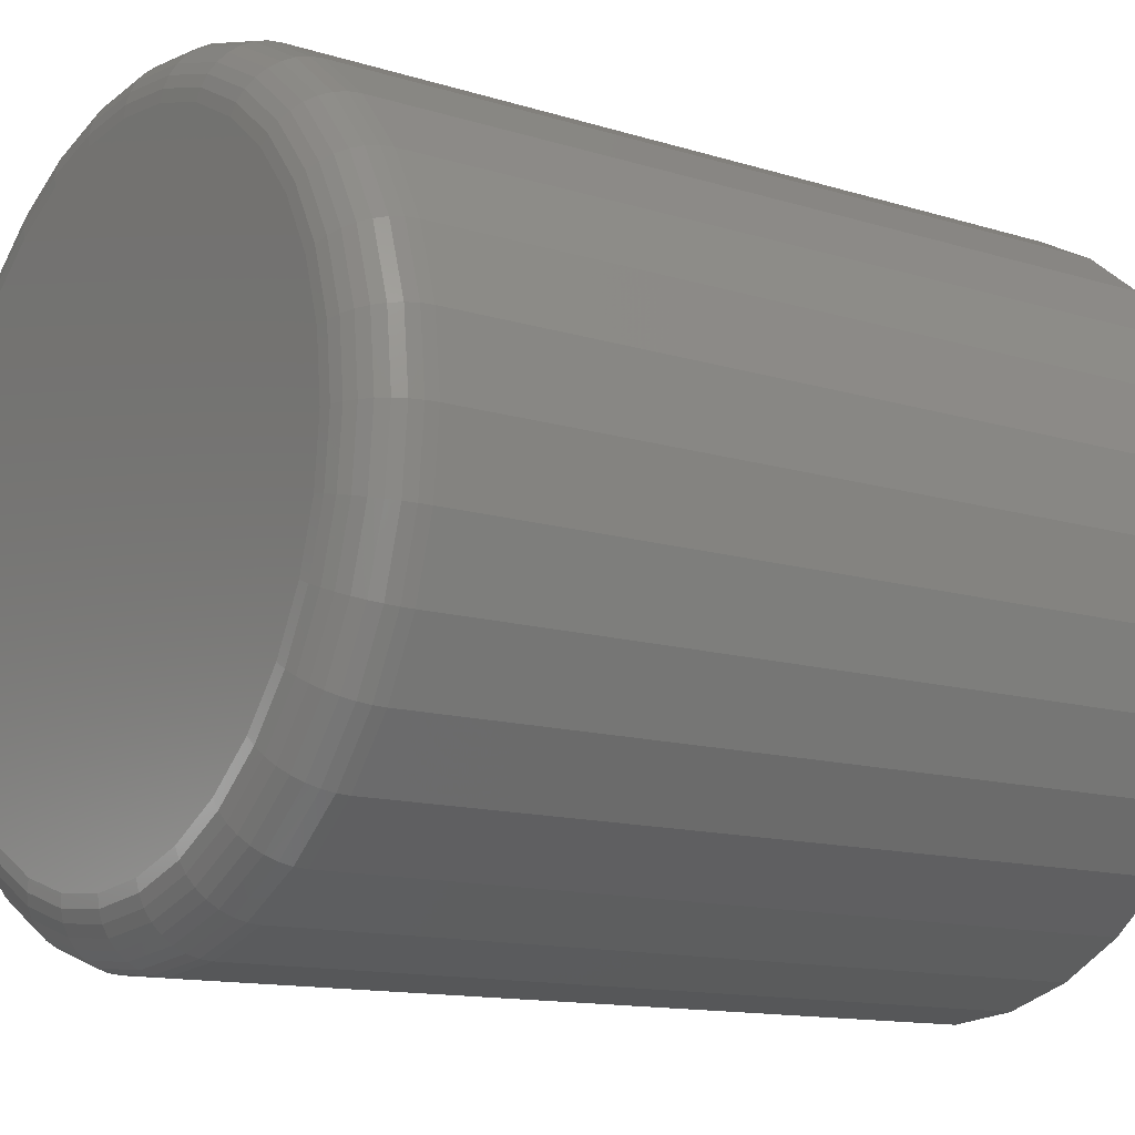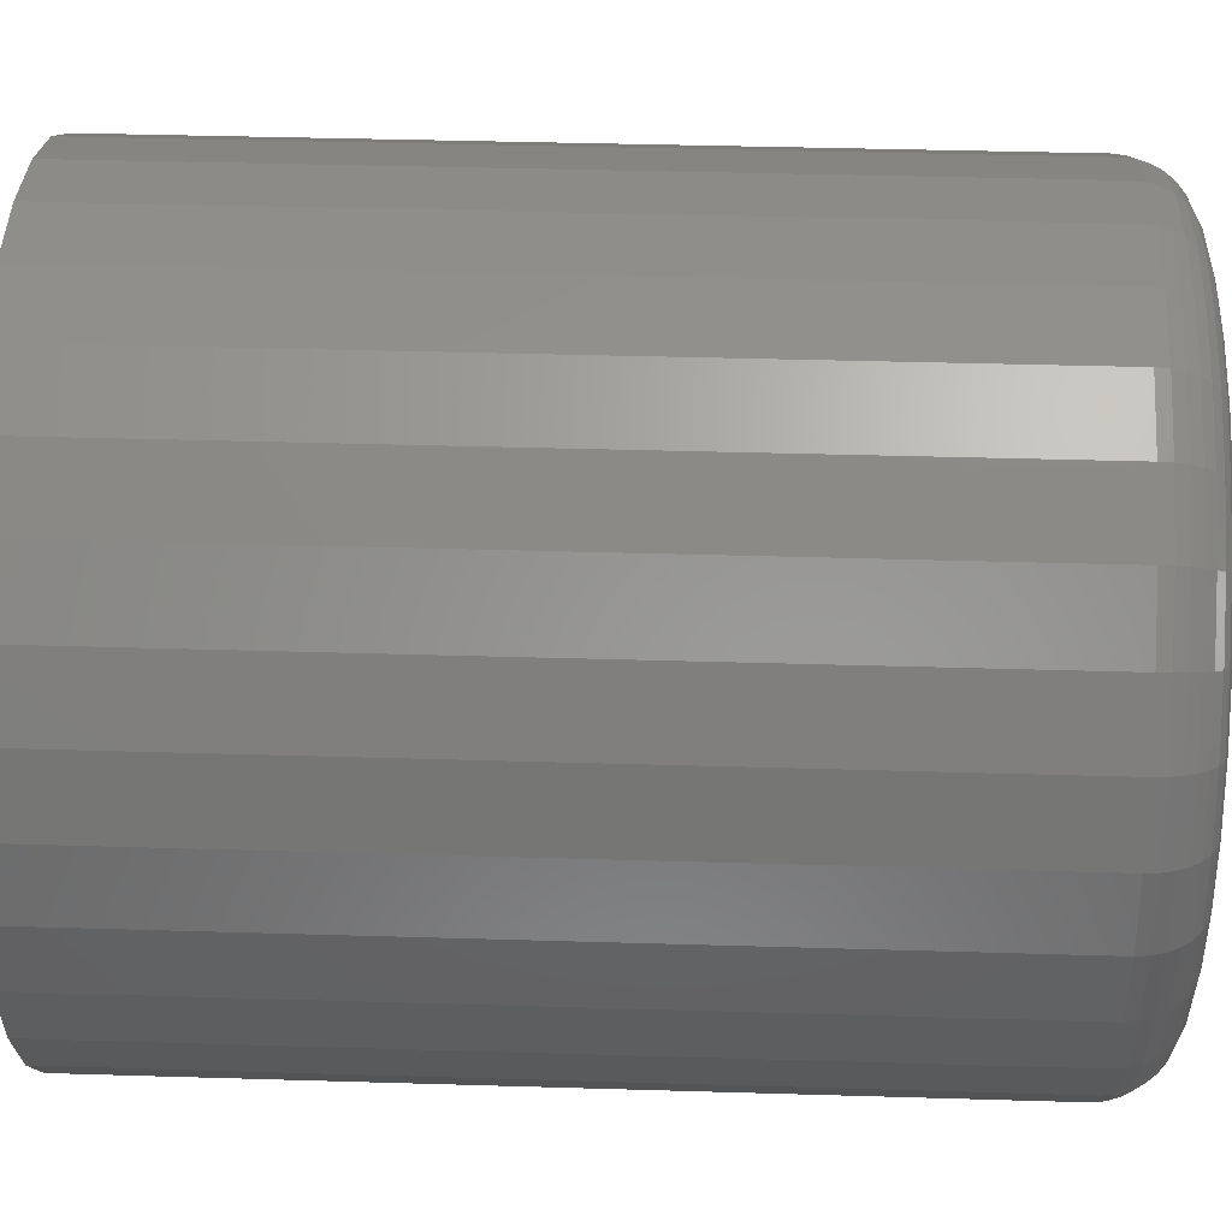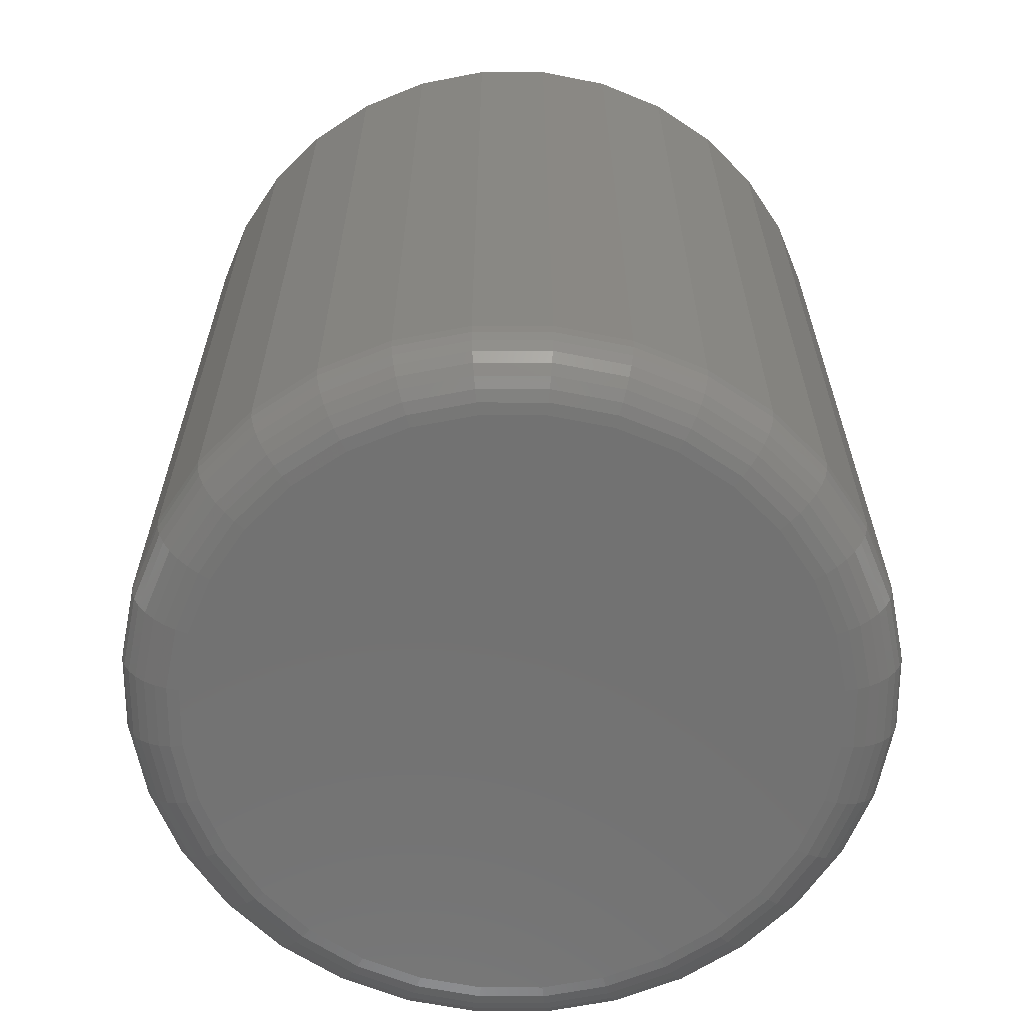
<metadata>
{"format":"stl","ext":"stl","renderer":"f3d","projection":"perspective","resolution":1024,"background":"white","views":[{"elev":-12.7,"azim":54.1,"up":"+Z"},{"elev":38.3,"azim":-87.8,"up":"+Z"},{"elev":-63.9,"azim":-95.7,"up":"+Y"}]}
</metadata>
<code>
# stl→obj: 320 verts, 636 faces
v -0.01015 -0.2266 0.6987
v 0.02117 -0.2266 0.6987
v 0.00551 -0.2266 0.7002
v -0.02521 -0.2266 0.6941
v 0.03623 -0.2266 0.6941
v -0.03908 -0.2266 0.6867
v 0.0501 -0.2266 0.6867
v -0.05124 -0.2266 0.6767
v 0.06226 -0.2266 0.6767
v 0.06226 -0.2266 0.5632
v -0.03908 -0.2266 0.5532
v 0.0501 -0.2266 0.5532
v -0.02521 -0.2266 0.5458
v 0.03623 -0.2266 0.5458
v -0.01015 -0.2266 0.5413
v 0.02117 -0.2266 0.5413
v 0.00551 -0.2266 0.5397
v 0.07225 -0.2266 0.6646
v -0.06123 -0.2266 0.6646
v 0.07966 -0.2266 0.6507
v -0.06864 -0.2266 0.6507
v 0.08423 -0.2266 0.6356
v -0.07321 -0.2266 0.6356
v 0.08577 -0.2266 0.62
v -0.07475 -0.2266 0.62
v 0.08423 -0.2266 0.6043
v -0.07321 -0.2266 0.6043
v 0.07966 -0.2266 0.5893
v -0.06864 -0.2266 0.5893
v 0.07225 -0.2266 0.5754
v -0.06123 -0.2266 0.5754
v -0.05124 -0.2266 0.5632
v 0.1014 3.308e-17 0.62
v 0.1014 -0.2109 0.62
v 0.09956 3.194e-17 0.6013
v 0.09956 -0.2109 0.6013
v 0.0941 3.064e-17 0.5833
v 0.0941 -0.2109 0.5833
v 0.08524 2.922e-17 0.5667
v 0.08524 -0.2109 0.5667
v 0.07331 2.776e-17 0.5522
v 0.07331 -0.2109 0.5522
v 0.05878 2.629e-17 0.5403
v 0.05878 -0.2109 0.5403
v 0.0422 2.487e-17 0.5314
v 0.0422 -0.2109 0.5314
v 0.02422 2.357e-17 0.5259
v 0.02422 -0.2109 0.5259
v 0.00551 2.243e-17 0.5241
v 0.00551 -0.2109 0.5241
v -0.0132 2.15e-17 0.5259
v -0.0132 -0.2109 0.5259
v -0.03118 2.08e-17 0.5314
v -0.03118 -0.2109 0.5314
v -0.04776 2.037e-17 0.5403
v -0.04776 -0.2109 0.5403
v -0.06229 2.023e-17 0.5522
v -0.06229 -0.2109 0.5522
v -0.07422 2.037e-17 0.5667
v -0.07422 -0.2109 0.5667
v -0.08308 2.08e-17 0.5833
v -0.08308 -0.2109 0.5833
v -0.08854 2.15e-17 0.6013
v -0.08854 -0.2109 0.6013
v -0.09038 2.243e-17 0.62
v -0.09038 -0.2109 0.62
v -0.08854 2.357e-17 0.6387
v -0.08854 -0.2109 0.6387
v -0.08308 2.487e-17 0.6567
v -0.08308 -0.2109 0.6567
v -0.07422 2.629e-17 0.6733
v -0.07422 -0.2109 0.6733
v -0.06229 2.776e-17 0.6878
v -0.06229 -0.2109 0.6878
v -0.04776 2.922e-17 0.6997
v -0.04776 -0.2109 0.6997
v -0.03118 3.064e-17 0.7086
v -0.03118 -0.2109 0.7086
v -0.0132 3.194e-17 0.714
v -0.0132 -0.2109 0.714
v 0.00551 3.308e-17 0.7159
v 0.00551 -0.2109 0.7159
v 0.02422 3.401e-17 0.714
v 0.02422 -0.2109 0.714
v 0.0422 3.471e-17 0.7086
v 0.0422 -0.2109 0.7086
v 0.05878 3.514e-17 0.6997
v 0.05878 -0.2109 0.6997
v 0.07331 3.528e-17 0.6878
v 0.07331 -0.2109 0.6878
v 0.08524 3.514e-17 0.6733
v 0.08524 -0.2109 0.6733
v 0.0941 3.471e-17 0.6567
v 0.0941 -0.2109 0.6567
v 0.09956 3.401e-17 0.6387
v 0.09956 -0.2109 0.6387
v 0.08882 -0.2263 0.62
v 0.08722 -0.2263 0.6037
v 0.09175 -0.2254 0.62
v 0.0901 -0.2254 0.6032
v 0.09445 -0.2239 0.62
v 0.09274 -0.2239 0.6026
v 0.09682 -0.222 0.62
v 0.09507 -0.222 0.6022
v 0.09876 -0.2196 0.62
v 0.09697 -0.2196 0.6018
v 0.1002 -0.2169 0.62
v 0.09839 -0.2169 0.6015
v 0.1011 -0.214 0.62
v 0.09926 -0.214 0.6013
v -0.0762 -0.2263 0.6037
v -0.0778 -0.2263 0.62
v -0.07908 -0.2254 0.6032
v -0.08073 -0.2254 0.62
v -0.08173 -0.2239 0.6026
v -0.08343 -0.2239 0.62
v -0.08405 -0.222 0.6022
v -0.0858 -0.222 0.62
v -0.08595 -0.2196 0.6018
v -0.08775 -0.2196 0.62
v -0.08737 -0.2169 0.6015
v -0.08919 -0.2169 0.62
v -0.08824 -0.214 0.6013
v -0.09008 -0.214 0.62
v -0.07146 -0.2263 0.5881
v -0.07417 -0.2254 0.587
v -0.07666 -0.2239 0.5859
v -0.07885 -0.222 0.585
v -0.08065 -0.2196 0.5843
v -0.08198 -0.2169 0.5837
v -0.0828 -0.214 0.5834
v -0.06376 -0.2263 0.5737
v -0.0662 -0.2254 0.5721
v -0.06844 -0.2239 0.5706
v -0.07041 -0.222 0.5693
v -0.07203 -0.2196 0.5682
v -0.07323 -0.2169 0.5674
v -0.07397 -0.214 0.5669
v -0.0534 -0.2263 0.5611
v -0.05547 -0.2254 0.559
v -0.05738 -0.2239 0.5571
v -0.05906 -0.222 0.5554
v -0.06043 -0.2196 0.554
v -0.06145 -0.2169 0.553
v -0.06208 -0.214 0.5524
v -0.04078 -0.2263 0.5507
v -0.0424 -0.2254 0.5483
v -0.0439 -0.2239 0.546
v -0.04522 -0.222 0.5441
v -0.0463 -0.2196 0.5424
v -0.0471 -0.2169 0.5412
v -0.0476 -0.214 0.5405
v -0.02637 -0.2263 0.543
v -0.02749 -0.2254 0.5403
v -0.02853 -0.2239 0.5378
v -0.02943 -0.222 0.5356
v -0.03018 -0.2196 0.5338
v -0.03073 -0.2169 0.5325
v -0.03107 -0.214 0.5317
v -0.01074 -0.2263 0.5383
v -0.01132 -0.2254 0.5354
v -0.01184 -0.2239 0.5327
v -0.0123 -0.222 0.5304
v -0.01268 -0.2196 0.5285
v -0.01296 -0.2169 0.5271
v -0.01314 -0.214 0.5262
v 0.00551 -0.2263 0.5367
v 0.00551 -0.2254 0.5337
v 0.00551 -0.2239 0.531
v 0.00551 -0.222 0.5287
v 0.00551 -0.2196 0.5267
v 0.00551 -0.2169 0.5253
v 0.00551 -0.214 0.5244
v 0.02176 -0.2263 0.5383
v 0.02233 -0.2254 0.5354
v 0.02286 -0.2239 0.5327
v 0.02332 -0.222 0.5304
v 0.0237 -0.2196 0.5285
v 0.02398 -0.2169 0.5271
v 0.02416 -0.214 0.5262
v 0.03739 -0.2263 0.543
v 0.03851 -0.2254 0.5403
v 0.03955 -0.2239 0.5378
v 0.04045 -0.222 0.5356
v 0.0412 -0.2196 0.5338
v 0.04175 -0.2169 0.5325
v 0.04209 -0.214 0.5317
v 0.0518 -0.2263 0.5507
v 0.05342 -0.2254 0.5483
v 0.05492 -0.2239 0.546
v 0.05624 -0.222 0.5441
v 0.05732 -0.2196 0.5424
v 0.05812 -0.2169 0.5412
v 0.05862 -0.214 0.5405
v 0.06442 -0.2263 0.5611
v 0.06649 -0.2254 0.559
v 0.0684 -0.2239 0.5571
v 0.07008 -0.222 0.5554
v 0.07145 -0.2196 0.554
v 0.07247 -0.2169 0.553
v 0.0731 -0.214 0.5524
v 0.07478 -0.2263 0.5737
v 0.07722 -0.2254 0.5721
v 0.07946 -0.2239 0.5706
v 0.08143 -0.222 0.5693
v 0.08305 -0.2196 0.5682
v 0.08425 -0.2169 0.5674
v 0.08499 -0.214 0.5669
v 0.08248 -0.2263 0.5881
v 0.08519 -0.2254 0.587
v 0.08768 -0.2239 0.5859
v 0.08987 -0.222 0.585
v 0.09167 -0.2196 0.5843
v 0.093 -0.2169 0.5837
v 0.09382 -0.214 0.5834
v -0.0762 -0.2263 0.6362
v -0.07908 -0.2254 0.6368
v -0.08173 -0.2239 0.6373
v -0.08405 -0.222 0.6378
v -0.08595 -0.2196 0.6382
v -0.08737 -0.2169 0.6385
v -0.08824 -0.214 0.6386
v 0.08722 -0.2263 0.6362
v 0.0901 -0.2254 0.6368
v 0.09274 -0.2239 0.6373
v 0.09507 -0.222 0.6378
v 0.09697 -0.2196 0.6382
v 0.09839 -0.2169 0.6385
v 0.09926 -0.214 0.6386
v 0.08248 -0.2263 0.6519
v 0.08519 -0.2254 0.653
v 0.08768 -0.2239 0.654
v 0.08987 -0.222 0.6549
v 0.09167 -0.2196 0.6557
v 0.093 -0.2169 0.6562
v 0.09382 -0.214 0.6566
v 0.07478 -0.2263 0.6663
v 0.07722 -0.2254 0.6679
v 0.07946 -0.2239 0.6694
v 0.08143 -0.222 0.6707
v 0.08305 -0.2196 0.6718
v 0.08425 -0.2169 0.6726
v 0.08499 -0.214 0.6731
v 0.06442 -0.2263 0.6789
v 0.06649 -0.2254 0.681
v 0.0684 -0.2239 0.6829
v 0.07008 -0.222 0.6846
v 0.07145 -0.2196 0.6859
v 0.07247 -0.2169 0.6869
v 0.0731 -0.214 0.6876
v 0.0518 -0.2263 0.6893
v 0.05342 -0.2254 0.6917
v 0.05492 -0.2239 0.6939
v 0.05624 -0.222 0.6959
v 0.05732 -0.2196 0.6975
v 0.05812 -0.2169 0.6987
v 0.05862 -0.214 0.6995
v 0.03739 -0.2263 0.697
v 0.03851 -0.2254 0.6997
v 0.03955 -0.2239 0.7022
v 0.04045 -0.222 0.7043
v 0.0412 -0.2196 0.7061
v 0.04175 -0.2169 0.7075
v 0.04209 -0.214 0.7083
v 0.02176 -0.2263 0.7017
v 0.02233 -0.2254 0.7046
v 0.02286 -0.2239 0.7072
v 0.02332 -0.222 0.7095
v 0.0237 -0.2196 0.7114
v 0.02398 -0.2169 0.7129
v 0.02416 -0.214 0.7137
v 0.00551 -0.2263 0.7033
v 0.00551 -0.2254 0.7062
v 0.00551 -0.2239 0.7089
v 0.00551 -0.222 0.7113
v 0.00551 -0.2196 0.7132
v 0.00551 -0.2169 0.7147
v 0.00551 -0.214 0.7156
v -0.01074 -0.2263 0.7017
v -0.01132 -0.2254 0.7046
v -0.01184 -0.2239 0.7072
v -0.0123 -0.222 0.7095
v -0.01268 -0.2196 0.7114
v -0.01296 -0.2169 0.7129
v -0.01314 -0.214 0.7137
v -0.02637 -0.2263 0.697
v -0.02749 -0.2254 0.6997
v -0.02853 -0.2239 0.7022
v -0.02943 -0.222 0.7043
v -0.03018 -0.2196 0.7061
v -0.03073 -0.2169 0.7075
v -0.03107 -0.214 0.7083
v -0.04078 -0.2263 0.6893
v -0.0424 -0.2254 0.6917
v -0.0439 -0.2239 0.6939
v -0.04522 -0.222 0.6959
v -0.0463 -0.2196 0.6975
v -0.0471 -0.2169 0.6987
v -0.0476 -0.214 0.6995
v -0.0534 -0.2263 0.6789
v -0.05547 -0.2254 0.681
v -0.05738 -0.2239 0.6829
v -0.05906 -0.222 0.6846
v -0.06043 -0.2196 0.6859
v -0.06145 -0.2169 0.6869
v -0.06208 -0.214 0.6876
v -0.06376 -0.2263 0.6663
v -0.0662 -0.2254 0.6679
v -0.06844 -0.2239 0.6694
v -0.07041 -0.222 0.6707
v -0.07203 -0.2196 0.6718
v -0.07323 -0.2169 0.6726
v -0.07397 -0.214 0.6731
v -0.07146 -0.2263 0.6519
v -0.07417 -0.2254 0.653
v -0.07666 -0.2239 0.654
v -0.07885 -0.222 0.6549
v -0.08065 -0.2196 0.6557
v -0.08198 -0.2169 0.6562
v -0.0828 -0.214 0.6566
f 1 2 3
f 2 1 4
f 2 4 5
f 5 4 6
f 5 6 7
f 7 6 8
f 7 8 9
f 10 11 12
f 12 11 13
f 12 13 14
f 14 13 15
f 14 15 16
f 16 15 17
f 9 8 18
f 18 8 19
f 18 19 20
f 20 19 21
f 20 21 22
f 22 21 23
f 22 23 24
f 24 23 25
f 24 25 26
f 26 25 27
f 26 27 28
f 28 27 29
f 28 29 30
f 30 29 31
f 30 31 10
f 10 31 32
f 10 32 11
f 33 34 35
f 35 34 36
f 35 36 37
f 37 36 38
f 37 38 39
f 39 38 40
f 39 40 41
f 41 40 42
f 41 42 43
f 43 42 44
f 43 44 45
f 45 44 46
f 45 46 47
f 47 46 48
f 47 48 49
f 49 48 50
f 49 50 51
f 51 50 52
f 51 52 53
f 53 52 54
f 53 54 55
f 55 54 56
f 55 56 57
f 57 56 58
f 57 58 59
f 59 58 60
f 59 60 61
f 61 60 62
f 61 62 63
f 63 62 64
f 63 64 65
f 65 64 66
f 65 66 67
f 67 66 68
f 67 68 69
f 69 68 70
f 69 70 71
f 71 70 72
f 71 72 73
f 73 72 74
f 73 74 75
f 75 74 76
f 75 76 77
f 77 76 78
f 77 78 79
f 79 78 80
f 79 80 81
f 81 80 82
f 81 82 83
f 83 82 84
f 83 84 85
f 85 84 86
f 85 86 87
f 87 86 88
f 87 88 89
f 89 88 90
f 89 90 91
f 91 90 92
f 91 92 93
f 93 92 94
f 93 94 95
f 95 94 96
f 95 96 33
f 33 96 34
f 24 26 97
f 97 26 98
f 97 98 99
f 99 98 100
f 99 100 101
f 101 100 102
f 101 102 103
f 103 102 104
f 103 104 105
f 105 104 106
f 105 106 107
f 107 106 108
f 107 108 109
f 109 108 110
f 109 110 34
f 34 110 36
f 27 25 111
f 111 25 112
f 111 112 113
f 113 112 114
f 113 114 115
f 115 114 116
f 115 116 117
f 117 116 118
f 117 118 119
f 119 118 120
f 119 120 121
f 121 120 122
f 121 122 123
f 123 122 124
f 123 124 64
f 64 124 66
f 29 27 125
f 125 27 111
f 125 111 126
f 126 111 113
f 126 113 127
f 127 113 115
f 127 115 128
f 128 115 117
f 128 117 129
f 129 117 119
f 129 119 130
f 130 119 121
f 130 121 131
f 131 121 123
f 131 123 62
f 62 123 64
f 31 29 132
f 132 29 125
f 132 125 133
f 133 125 126
f 133 126 134
f 134 126 127
f 134 127 135
f 135 127 128
f 135 128 136
f 136 128 129
f 136 129 137
f 137 129 130
f 137 130 138
f 138 130 131
f 138 131 60
f 60 131 62
f 32 31 139
f 139 31 132
f 139 132 140
f 140 132 133
f 140 133 141
f 141 133 134
f 141 134 142
f 142 134 135
f 142 135 143
f 143 135 136
f 143 136 144
f 144 136 137
f 144 137 145
f 145 137 138
f 145 138 58
f 58 138 60
f 11 32 146
f 146 32 139
f 146 139 147
f 147 139 140
f 147 140 148
f 148 140 141
f 148 141 149
f 149 141 142
f 149 142 150
f 150 142 143
f 150 143 151
f 151 143 144
f 151 144 152
f 152 144 145
f 152 145 56
f 56 145 58
f 13 11 153
f 153 11 146
f 153 146 154
f 154 146 147
f 154 147 155
f 155 147 148
f 155 148 156
f 156 148 149
f 156 149 157
f 157 149 150
f 157 150 158
f 158 150 151
f 158 151 159
f 159 151 152
f 159 152 54
f 54 152 56
f 15 13 160
f 160 13 153
f 160 153 161
f 161 153 154
f 161 154 162
f 162 154 155
f 162 155 163
f 163 155 156
f 163 156 164
f 164 156 157
f 164 157 165
f 165 157 158
f 165 158 166
f 166 158 159
f 166 159 52
f 52 159 54
f 17 15 167
f 167 15 160
f 167 160 168
f 168 160 161
f 168 161 169
f 169 161 162
f 169 162 170
f 170 162 163
f 170 163 171
f 171 163 164
f 171 164 172
f 172 164 165
f 172 165 173
f 173 165 166
f 173 166 50
f 50 166 52
f 16 17 174
f 174 17 167
f 174 167 175
f 175 167 168
f 175 168 176
f 176 168 169
f 176 169 177
f 177 169 170
f 177 170 178
f 178 170 171
f 178 171 179
f 179 171 172
f 179 172 180
f 180 172 173
f 180 173 48
f 48 173 50
f 14 16 181
f 181 16 174
f 181 174 182
f 182 174 175
f 182 175 183
f 183 175 176
f 183 176 184
f 184 176 177
f 184 177 185
f 185 177 178
f 185 178 186
f 186 178 179
f 186 179 187
f 187 179 180
f 187 180 46
f 46 180 48
f 12 14 188
f 188 14 181
f 188 181 189
f 189 181 182
f 189 182 190
f 190 182 183
f 190 183 191
f 191 183 184
f 191 184 192
f 192 184 185
f 192 185 193
f 193 185 186
f 193 186 194
f 194 186 187
f 194 187 44
f 44 187 46
f 10 12 195
f 195 12 188
f 195 188 196
f 196 188 189
f 196 189 197
f 197 189 190
f 197 190 198
f 198 190 191
f 198 191 199
f 199 191 192
f 199 192 200
f 200 192 193
f 200 193 201
f 201 193 194
f 201 194 42
f 42 194 44
f 30 10 202
f 202 10 195
f 202 195 203
f 203 195 196
f 203 196 204
f 204 196 197
f 204 197 205
f 205 197 198
f 205 198 206
f 206 198 199
f 206 199 207
f 207 199 200
f 207 200 208
f 208 200 201
f 208 201 40
f 40 201 42
f 28 30 209
f 209 30 202
f 209 202 210
f 210 202 203
f 210 203 211
f 211 203 204
f 211 204 212
f 212 204 205
f 212 205 213
f 213 205 206
f 213 206 214
f 214 206 207
f 214 207 215
f 215 207 208
f 215 208 38
f 38 208 40
f 26 28 98
f 98 28 209
f 98 209 100
f 100 209 210
f 100 210 102
f 102 210 211
f 102 211 104
f 104 211 212
f 104 212 106
f 106 212 213
f 106 213 108
f 108 213 214
f 108 214 110
f 110 214 215
f 110 215 36
f 36 215 38
f 25 23 112
f 112 23 216
f 112 216 114
f 114 216 217
f 114 217 116
f 116 217 218
f 116 218 118
f 118 218 219
f 118 219 120
f 120 219 220
f 120 220 122
f 122 220 221
f 122 221 124
f 124 221 222
f 124 222 66
f 66 222 68
f 22 24 223
f 223 24 97
f 223 97 224
f 224 97 99
f 224 99 225
f 225 99 101
f 225 101 226
f 226 101 103
f 226 103 227
f 227 103 105
f 227 105 228
f 228 105 107
f 228 107 229
f 229 107 109
f 229 109 96
f 96 109 34
f 20 22 230
f 230 22 223
f 230 223 231
f 231 223 224
f 231 224 232
f 232 224 225
f 232 225 233
f 233 225 226
f 233 226 234
f 234 226 227
f 234 227 235
f 235 227 228
f 235 228 236
f 236 228 229
f 236 229 94
f 94 229 96
f 18 20 237
f 237 20 230
f 237 230 238
f 238 230 231
f 238 231 239
f 239 231 232
f 239 232 240
f 240 232 233
f 240 233 241
f 241 233 234
f 241 234 242
f 242 234 235
f 242 235 243
f 243 235 236
f 243 236 92
f 92 236 94
f 9 18 244
f 244 18 237
f 244 237 245
f 245 237 238
f 245 238 246
f 246 238 239
f 246 239 247
f 247 239 240
f 247 240 248
f 248 240 241
f 248 241 249
f 249 241 242
f 249 242 250
f 250 242 243
f 250 243 90
f 90 243 92
f 7 9 251
f 251 9 244
f 251 244 252
f 252 244 245
f 252 245 253
f 253 245 246
f 253 246 254
f 254 246 247
f 254 247 255
f 255 247 248
f 255 248 256
f 256 248 249
f 256 249 257
f 257 249 250
f 257 250 88
f 88 250 90
f 5 7 258
f 258 7 251
f 258 251 259
f 259 251 252
f 259 252 260
f 260 252 253
f 260 253 261
f 261 253 254
f 261 254 262
f 262 254 255
f 262 255 263
f 263 255 256
f 263 256 264
f 264 256 257
f 264 257 86
f 86 257 88
f 2 5 265
f 265 5 258
f 265 258 266
f 266 258 259
f 266 259 267
f 267 259 260
f 267 260 268
f 268 260 261
f 268 261 269
f 269 261 262
f 269 262 270
f 270 262 263
f 270 263 271
f 271 263 264
f 271 264 84
f 84 264 86
f 3 2 272
f 272 2 265
f 272 265 273
f 273 265 266
f 273 266 274
f 274 266 267
f 274 267 275
f 275 267 268
f 275 268 276
f 276 268 269
f 276 269 277
f 277 269 270
f 277 270 278
f 278 270 271
f 278 271 82
f 82 271 84
f 1 3 279
f 279 3 272
f 279 272 280
f 280 272 273
f 280 273 281
f 281 273 274
f 281 274 282
f 282 274 275
f 282 275 283
f 283 275 276
f 283 276 284
f 284 276 277
f 284 277 285
f 285 277 278
f 285 278 80
f 80 278 82
f 4 1 286
f 286 1 279
f 286 279 287
f 287 279 280
f 287 280 288
f 288 280 281
f 288 281 289
f 289 281 282
f 289 282 290
f 290 282 283
f 290 283 291
f 291 283 284
f 291 284 292
f 292 284 285
f 292 285 78
f 78 285 80
f 6 4 293
f 293 4 286
f 293 286 294
f 294 286 287
f 294 287 295
f 295 287 288
f 295 288 296
f 296 288 289
f 296 289 297
f 297 289 290
f 297 290 298
f 298 290 291
f 298 291 299
f 299 291 292
f 299 292 76
f 76 292 78
f 8 6 300
f 300 6 293
f 300 293 301
f 301 293 294
f 301 294 302
f 302 294 295
f 302 295 303
f 303 295 296
f 303 296 304
f 304 296 297
f 304 297 305
f 305 297 298
f 305 298 306
f 306 298 299
f 306 299 74
f 74 299 76
f 19 8 307
f 307 8 300
f 307 300 308
f 308 300 301
f 308 301 309
f 309 301 302
f 309 302 310
f 310 302 303
f 310 303 311
f 311 303 304
f 311 304 312
f 312 304 305
f 312 305 313
f 313 305 306
f 313 306 72
f 72 306 74
f 21 19 314
f 314 19 307
f 314 307 315
f 315 307 308
f 315 308 316
f 316 308 309
f 316 309 317
f 317 309 310
f 317 310 318
f 318 310 311
f 318 311 319
f 319 311 312
f 319 312 320
f 320 312 313
f 320 313 70
f 70 313 72
f 23 21 216
f 216 21 314
f 216 314 217
f 217 314 315
f 217 315 218
f 218 315 316
f 218 316 219
f 219 316 317
f 219 317 220
f 220 317 318
f 220 318 221
f 221 318 319
f 221 319 222
f 222 319 320
f 222 320 68
f 68 320 70
f 81 83 79
f 77 79 83
f 85 77 83
f 75 77 85
f 87 75 85
f 45 53 43
f 51 53 45
f 47 51 45
f 49 51 47
f 53 55 43
f 43 55 57
f 43 57 41
f 41 57 59
f 41 59 39
f 39 59 61
f 39 61 37
f 37 61 63
f 37 63 35
f 35 63 65
f 35 65 33
f 33 65 67
f 33 67 95
f 95 67 69
f 95 69 93
f 93 69 71
f 93 71 91
f 91 71 73
f 91 73 89
f 89 73 75
f 89 75 87

</code>
